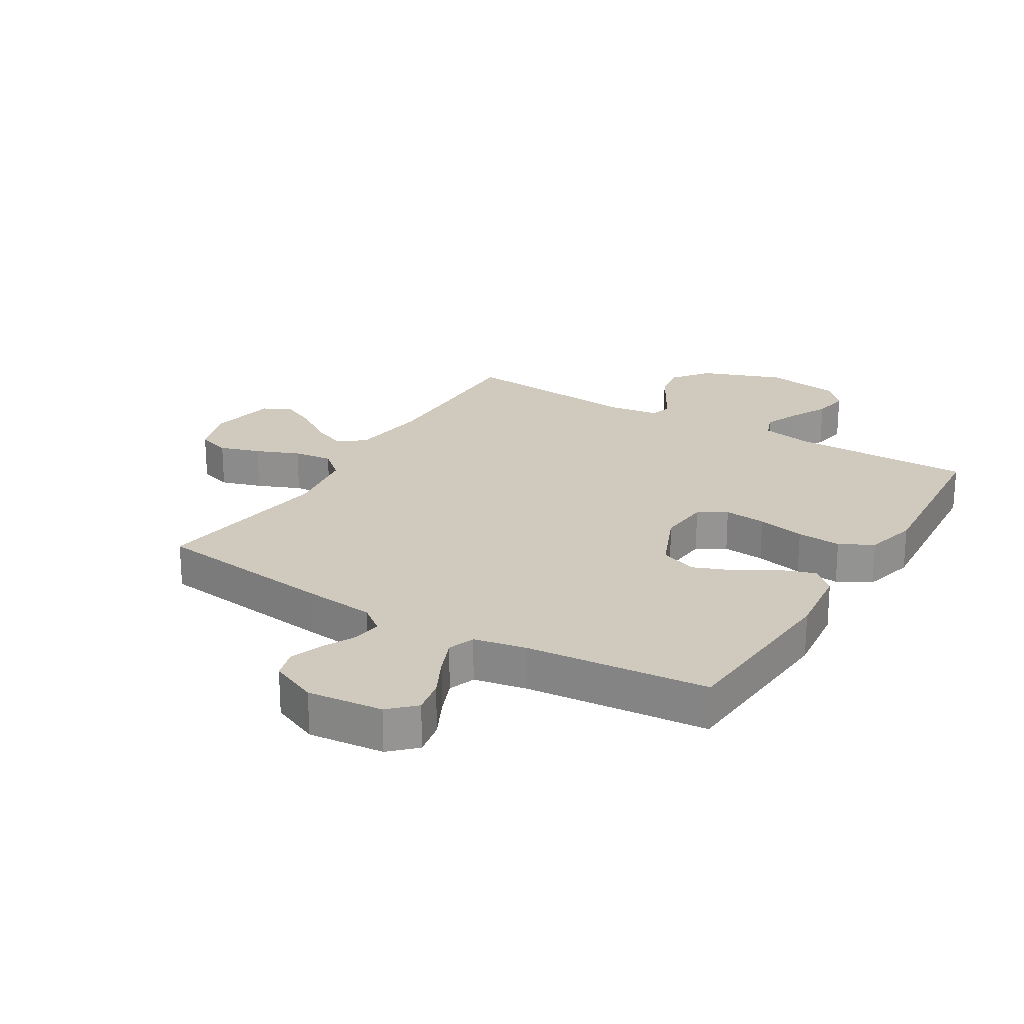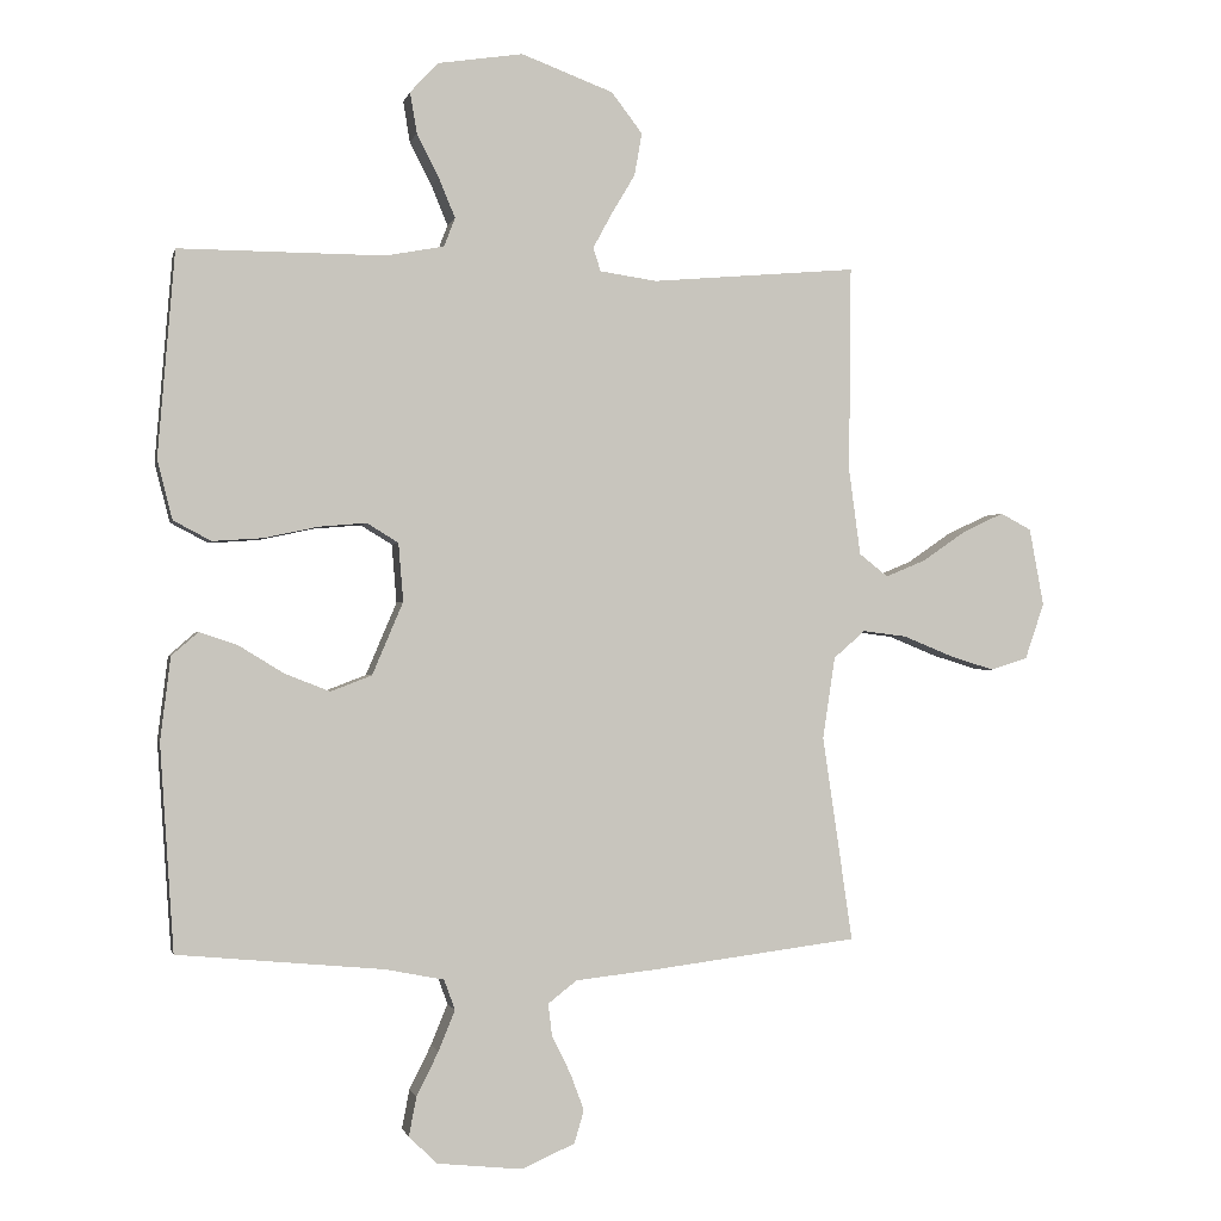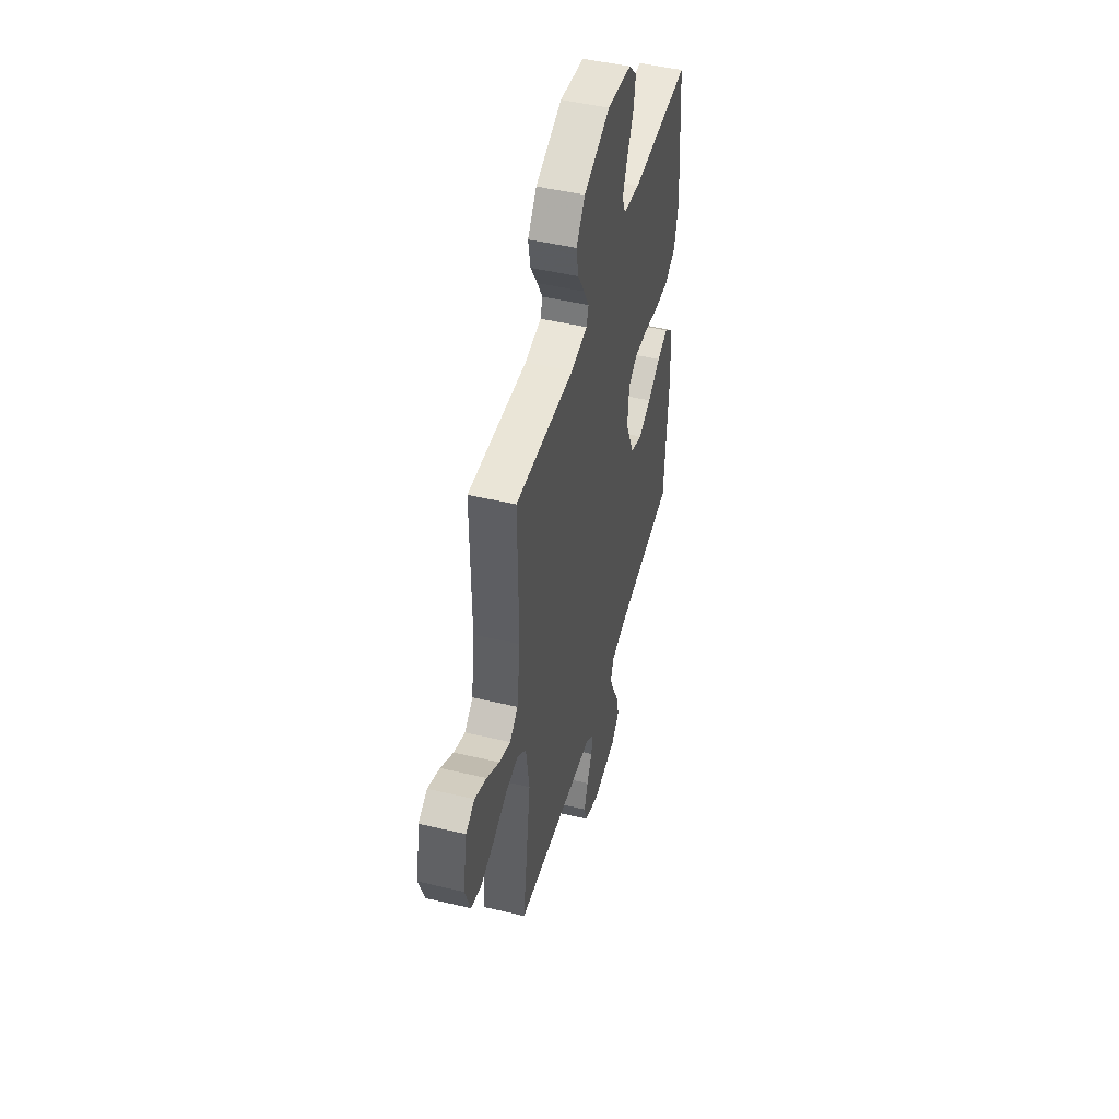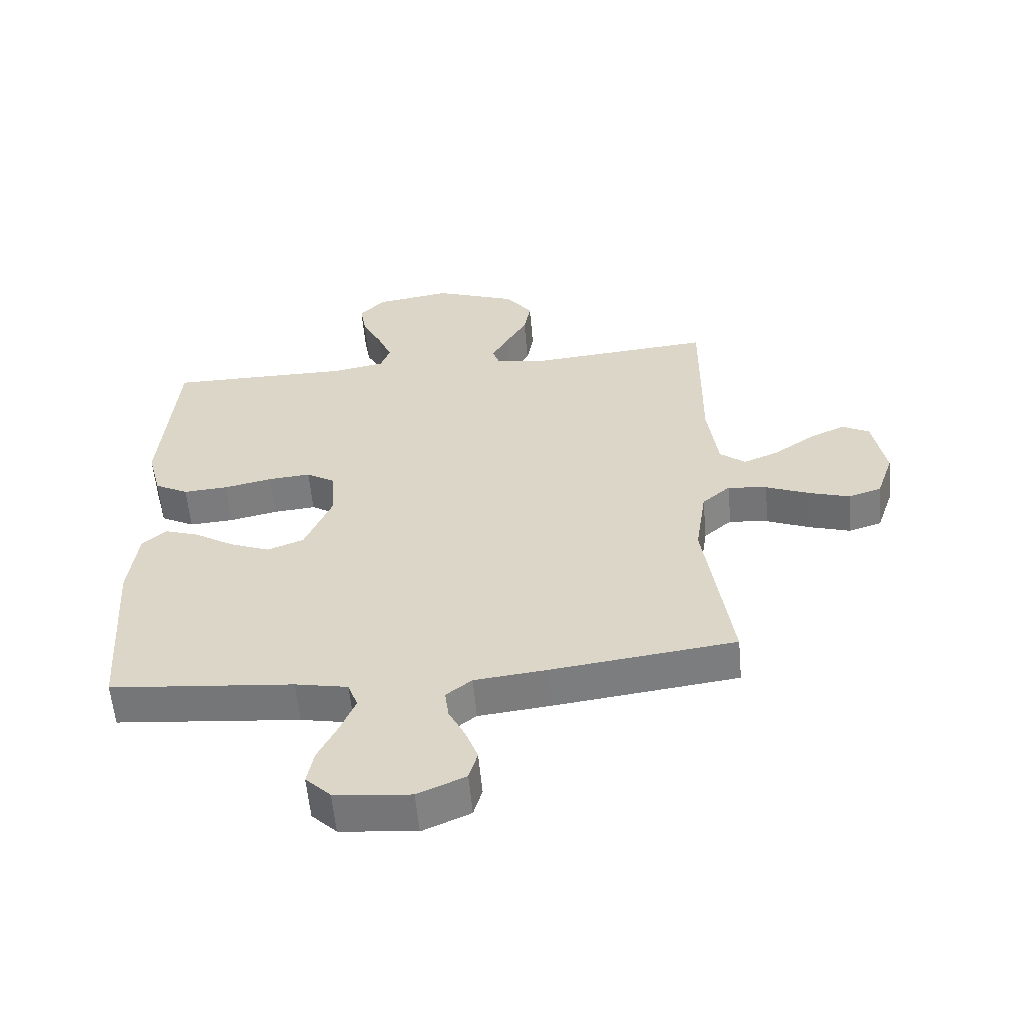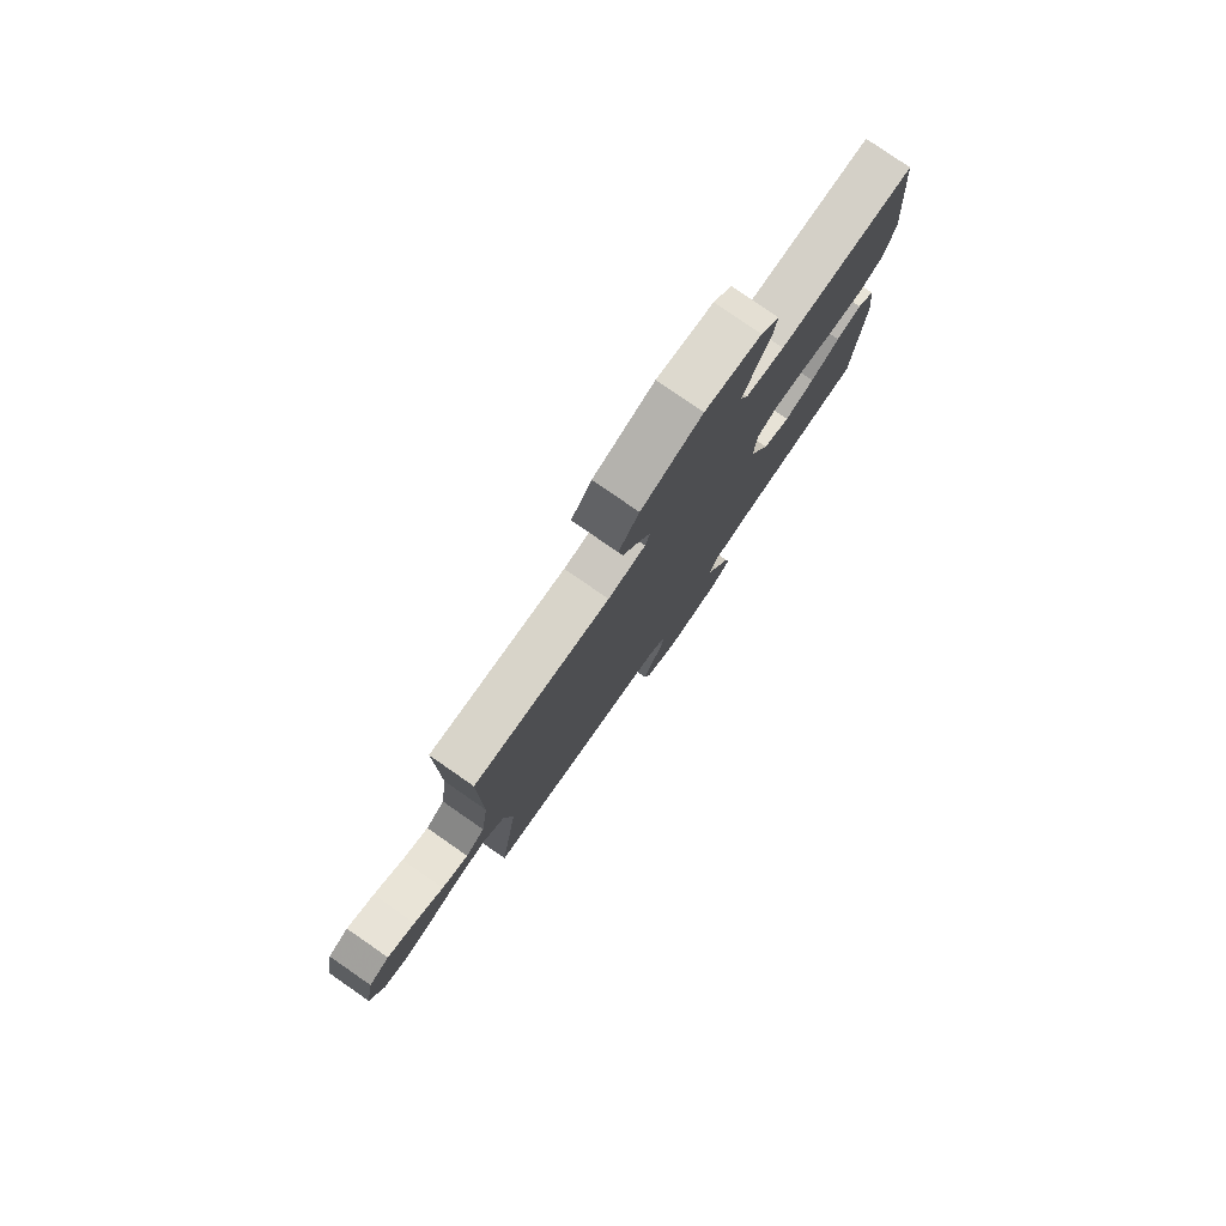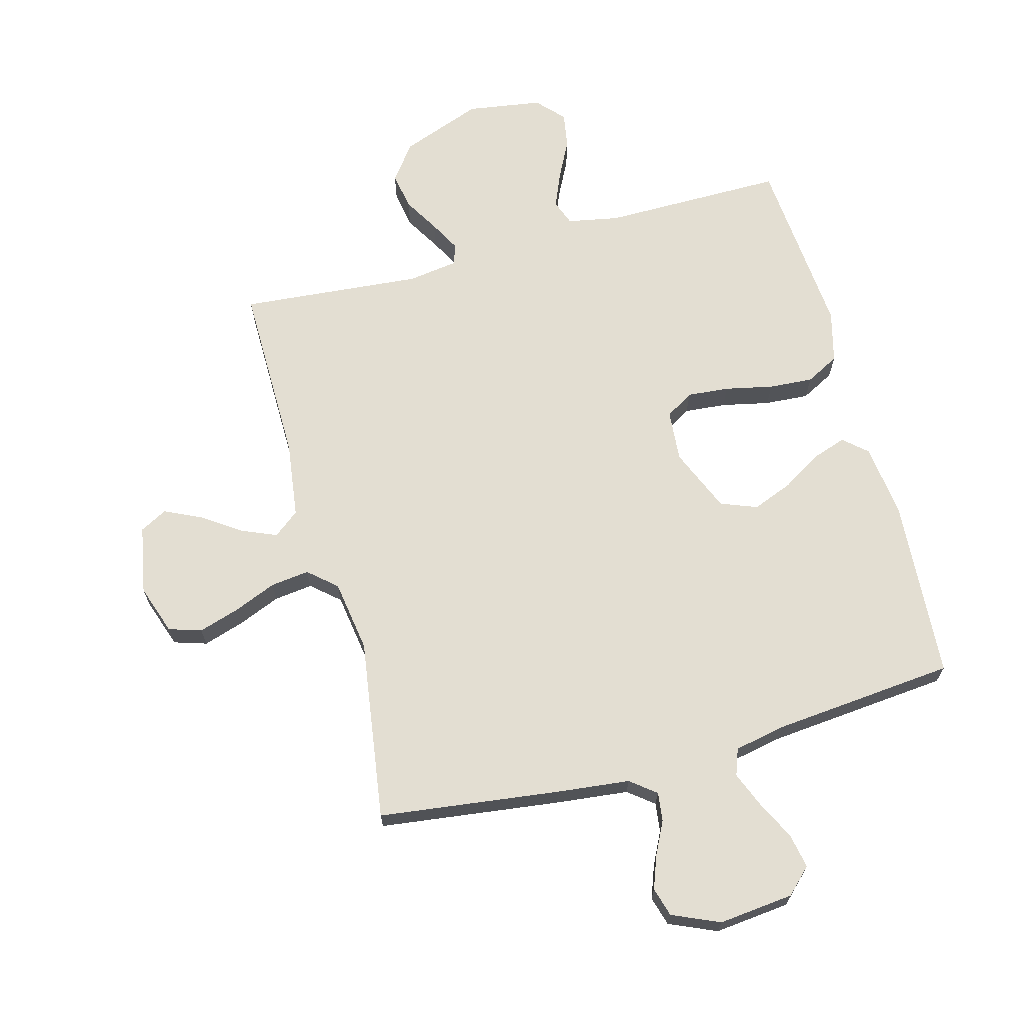
<metadata>
{"format":"obj","ext":"obj","renderer":"f3d","projection":"perspective","resolution":1024,"background":"white","views":[{"elev":22.9,"azim":-148.8,"up":"+Y"},{"elev":-0.9,"azim":-12.4,"up":"+Z"},{"elev":48.1,"azim":104.9,"up":"+Z"},{"elev":-57.9,"azim":5.1,"up":"+Z"},{"elev":79.7,"azim":124.7,"up":"+Z"},{"elev":67.7,"azim":164.9,"up":"+Y"}]}
</metadata>
<code>
v -0.5 0.07 0.5
v -0.2 0.07 0.499
v -0.115 0.07 0.515
v -0.099 0.07 0.557
v -0.123 0.07 0.615
v -0.155 0.07 0.678
v -0.165 0.07 0.737
v -0.124 0.07 0.781
v 0 0.07 0.8
v 0.134 0.07 0.75
v 0.179 0.07 0.691
v 0.168 0.07 0.629
v 0.133 0.07 0.57
v 0.106 0.07 0.52
v 0.117 0.07 0.486
v 0.2 0.07 0.474
v 0.5 0.07 0.5
v 0.497 0.07 0.2
v 0.514 0.07 0.074
v 0.556 0.07 0.041
v 0.614 0.07 0.065
v 0.678 0.07 0.109
v 0.738 0.07 0.137
v 0.783 0.07 0.113
v 0.804 0.07 0
v 0.776 0.07 -0.082
v 0.722 0.07 -0.099
v 0.655 0.07 -0.078
v 0.584 0.07 -0.049
v 0.52 0.07 -0.041
v 0.474 0.07 -0.081
v 0.456 0.07 -0.2
v 0.5 0.07 -0.5
v 0.2 0.07 -0.538
v 0.081 0.07 -0.551
v 0.039 0.07 -0.584
v 0.045 0.07 -0.632
v 0.072 0.07 -0.686
v 0.092 0.07 -0.74
v 0.078 0.07 -0.788
v 0 0.07 -0.822
v -0.124 0.07 -0.809
v -0.165 0.07 -0.769
v -0.154 0.07 -0.712
v -0.122 0.07 -0.648
v -0.098 0.07 -0.589
v -0.114 0.07 -0.545
v -0.2 0.07 -0.528
v -0.5 0.07 -0.5
v -0.52 0.07 -0.2
v -0.505 0.07 -0.078
v -0.466 0.07 -0.044
v -0.41 0.07 -0.063
v -0.345 0.07 -0.103
v -0.279 0.07 -0.129
v -0.219 0.07 -0.106
v -0.174 0.07 0
v -0.181 0.07 0.085
v -0.227 0.07 0.113
v -0.296 0.07 0.107
v -0.375 0.07 0.09
v -0.448 0.07 0.085
v -0.503 0.07 0.114
v -0.525 0.07 0.2
v -0.5 0 0.5
v -0.2 0 0.499
v -0.115 0 0.515
v -0.099 0 0.557
v -0.123 0 0.615
v -0.155 0 0.678
v -0.165 0 0.737
v -0.124 0 0.781
v 0 0 0.8
v 0.134 0 0.75
v 0.179 0 0.691
v 0.168 0 0.629
v 0.133 0 0.57
v 0.106 0 0.52
v 0.117 0 0.486
v 0.2 0 0.474
v 0.5 0 0.5
v 0.497 0 0.2
v 0.514 0 0.074
v 0.556 0 0.041
v 0.614 0 0.065
v 0.678 0 0.109
v 0.738 0 0.137
v 0.783 0 0.113
v 0.804 0 0
v 0.776 0 -0.082
v 0.722 0 -0.099
v 0.655 0 -0.078
v 0.584 0 -0.049
v 0.52 0 -0.041
v 0.474 0 -0.081
v 0.456 0 -0.2
v 0.5 0 -0.5
v 0.2 0 -0.538
v 0.081 0 -0.551
v 0.039 0 -0.584
v 0.045 0 -0.632
v 0.072 0 -0.686
v 0.092 0 -0.74
v 0.078 0 -0.788
v 0 0 -0.822
v -0.124 0 -0.809
v -0.165 0 -0.769
v -0.154 0 -0.712
v -0.122 0 -0.648
v -0.098 0 -0.589
v -0.114 0 -0.545
v -0.2 0 -0.528
v -0.5 0 -0.5
v -0.52 0 -0.2
v -0.505 0 -0.078
v -0.466 0 -0.044
v -0.41 0 -0.063
v -0.345 0 -0.103
v -0.279 0 -0.129
v -0.219 0 -0.106
v -0.174 0 0
v -0.181 0 0.085
v -0.227 0 0.113
v -0.296 0 0.107
v -0.375 0 0.09
v -0.448 0 0.085
v -0.503 0 0.114
v -0.525 0 0.2
f 63 64 1 2
f 60 61 62 63
f 59 60 63 2
f 58 59 2 3
f 57 58 3 4
f 51 52 53 54
f 51 54 55
f 48 49 50 51
f 47 48 51 55
f 42 43 44 45
f 42 45 46
f 41 42 46
f 40 41 46 47
f 37 38 39 40
f 32 33 34 35
f 31 32 35 36
f 26 27 28 29
f 24 25 26 29
f 24 29 30
f 21 22 23 24
f 20 21 24 30
f 19 20 30 31
f 16 17 18
f 15 16 18 19
f 10 11 12 13
f 10 13 14
f 9 10 14
f 8 9 14 15
f 5 6 7 8
f 4 5 8 15
f 40 47 55 56
f 37 40 56 57
f 36 37 57
f 19 31 36 57
f 4 15 19 57
f 66 65 128 127
f 127 126 125 124
f 66 127 124 123
f 67 66 123 122
f 68 67 122 121
f 118 117 116 115
f 119 118 115
f 115 114 113 112
f 119 115 112 111
f 109 108 107 106
f 110 109 106
f 110 106 105
f 111 110 105 104
f 104 103 102 101
f 99 98 97 96
f 100 99 96 95
f 93 92 91 90
f 93 90 89 88
f 94 93 88
f 88 87 86 85
f 94 88 85 84
f 95 94 84 83
f 82 81 80
f 83 82 80 79
f 77 76 75 74
f 78 77 74
f 78 74 73
f 79 78 73 72
f 72 71 70 69
f 79 72 69 68
f 120 119 111 104
f 121 120 104 101
f 121 101 100
f 121 100 95 83
f 121 83 79 68
f 1 65 66 2
f 2 66 67 3
f 3 67 68 4
f 4 68 69 5
f 5 69 70 6
f 6 70 71 7
f 7 71 72 8
f 8 72 73 9
f 9 73 74 10
f 10 74 75 11
f 11 75 76 12
f 12 76 77 13
f 13 77 78 14
f 14 78 79 15
f 15 79 80 16
f 16 80 81 17
f 17 81 82 18
f 18 82 83 19
f 19 83 84 20
f 20 84 85 21
f 21 85 86 22
f 22 86 87 23
f 23 87 88 24
f 24 88 89 25
f 25 89 90 26
f 26 90 91 27
f 27 91 92 28
f 28 92 93 29
f 29 93 94 30
f 30 94 95 31
f 31 95 96 32
f 32 96 97 33
f 33 97 98 34
f 34 98 99 35
f 35 99 100 36
f 36 100 101 37
f 37 101 102 38
f 38 102 103 39
f 39 103 104 40
f 40 104 105 41
f 41 105 106 42
f 42 106 107 43
f 43 107 108 44
f 44 108 109 45
f 45 109 110 46
f 46 110 111 47
f 47 111 112 48
f 48 112 113 49
f 49 113 114 50
f 50 114 115 51
f 51 115 116 52
f 52 116 117 53
f 53 117 118 54
f 54 118 119 55
f 55 119 120 56
f 56 120 121 57
f 57 121 122 58
f 58 122 123 59
f 59 123 124 60
f 60 124 125 61
f 61 125 126 62
f 62 126 127 63
f 63 127 128 64
f 64 128 65 1

</code>
